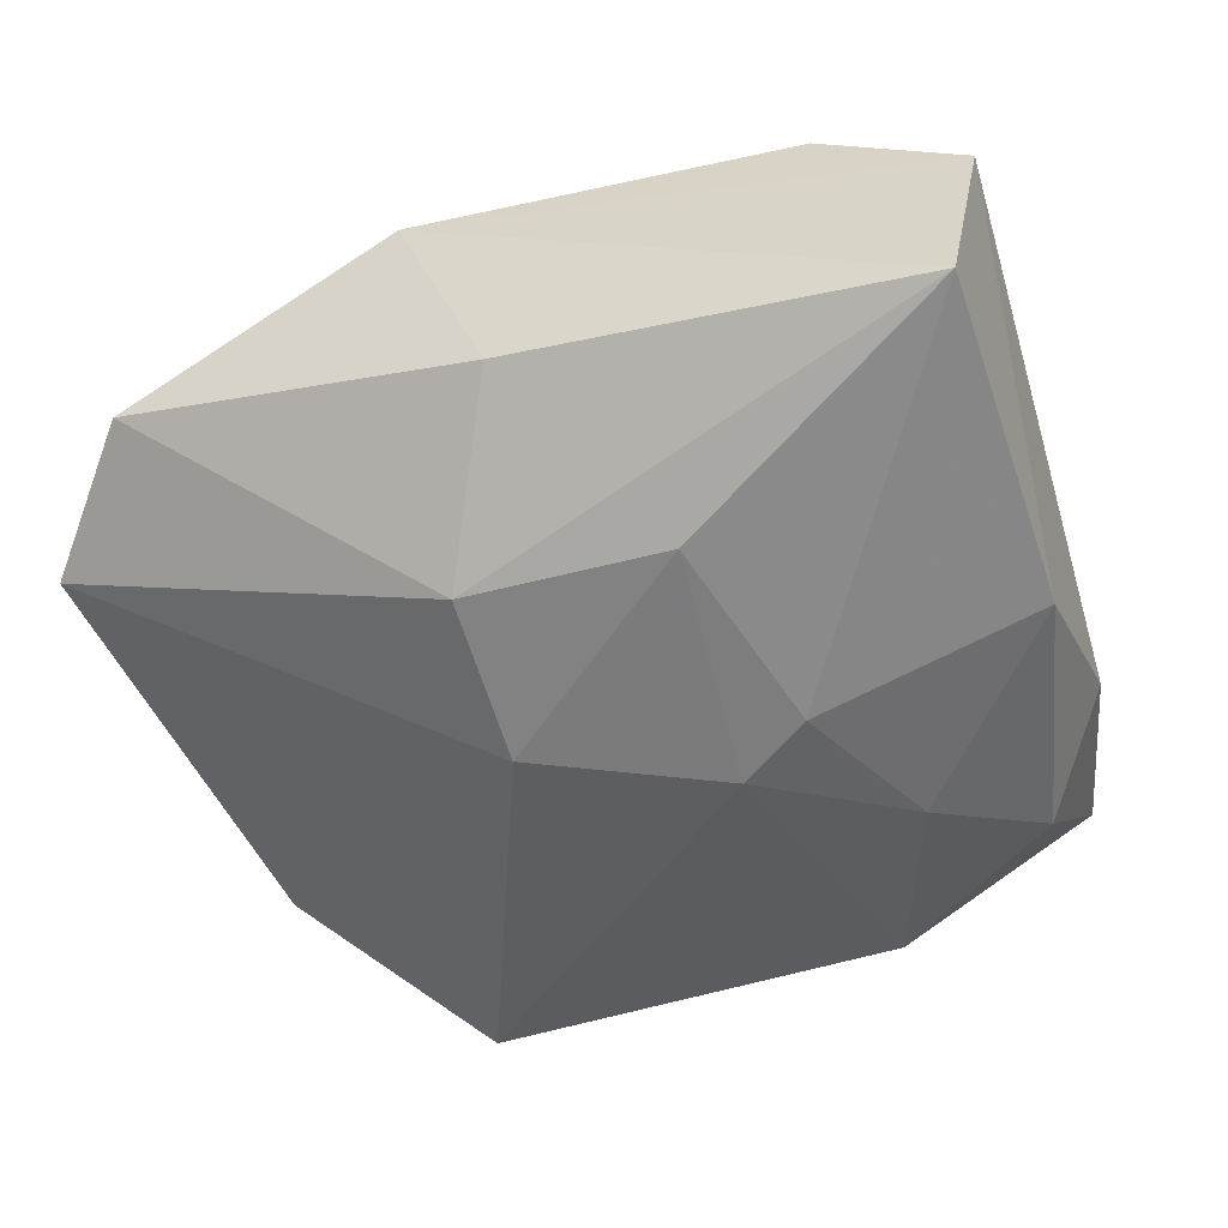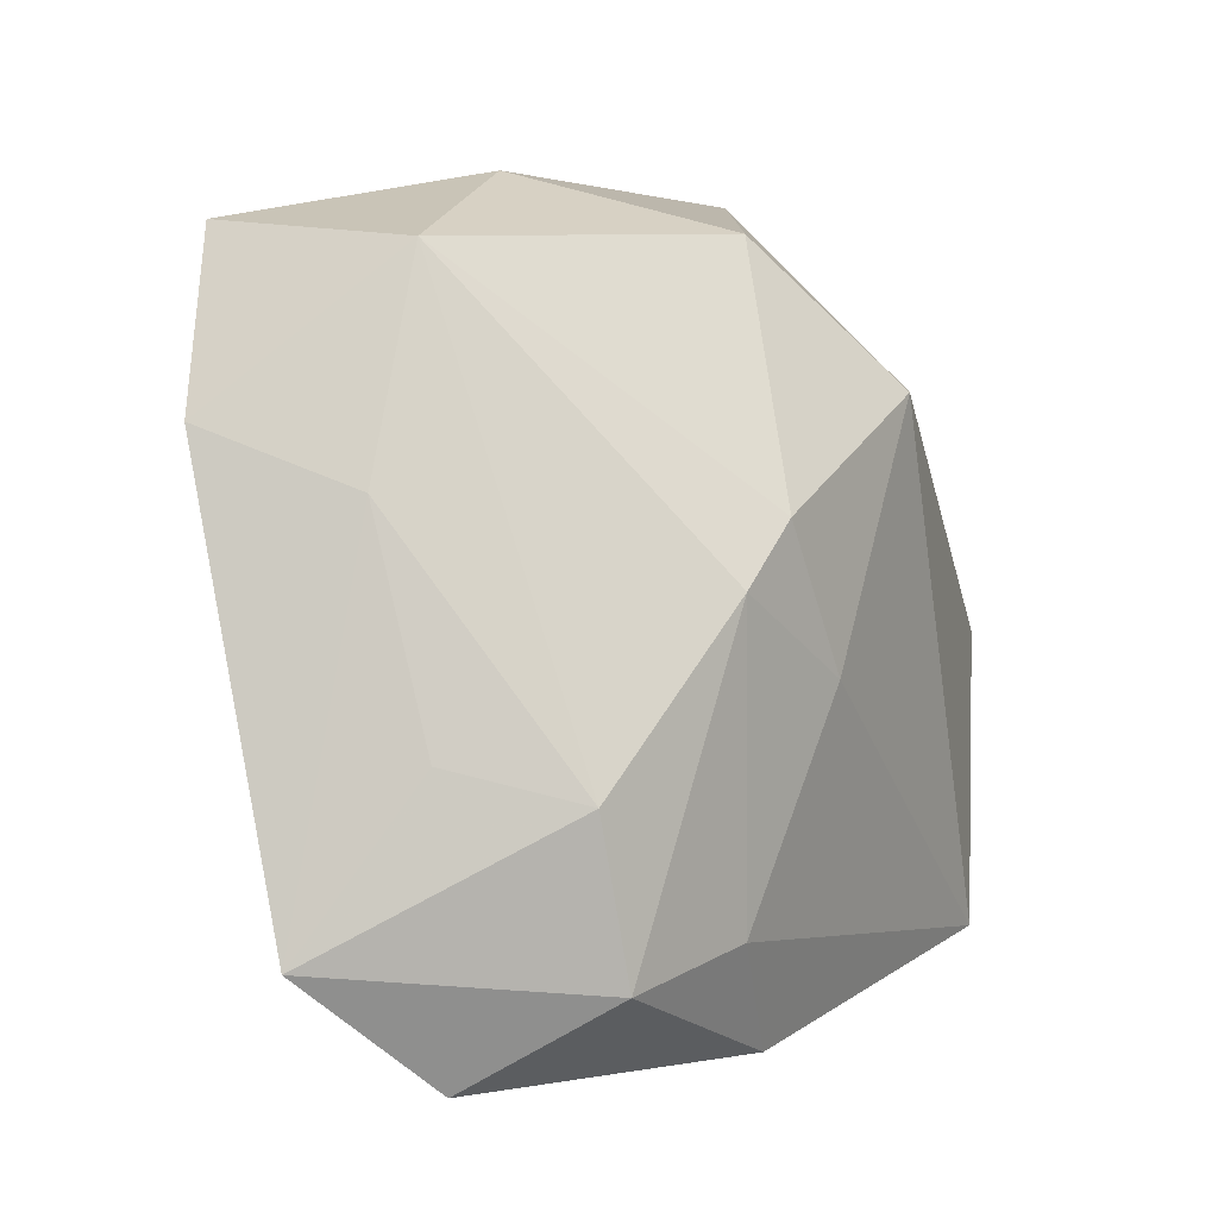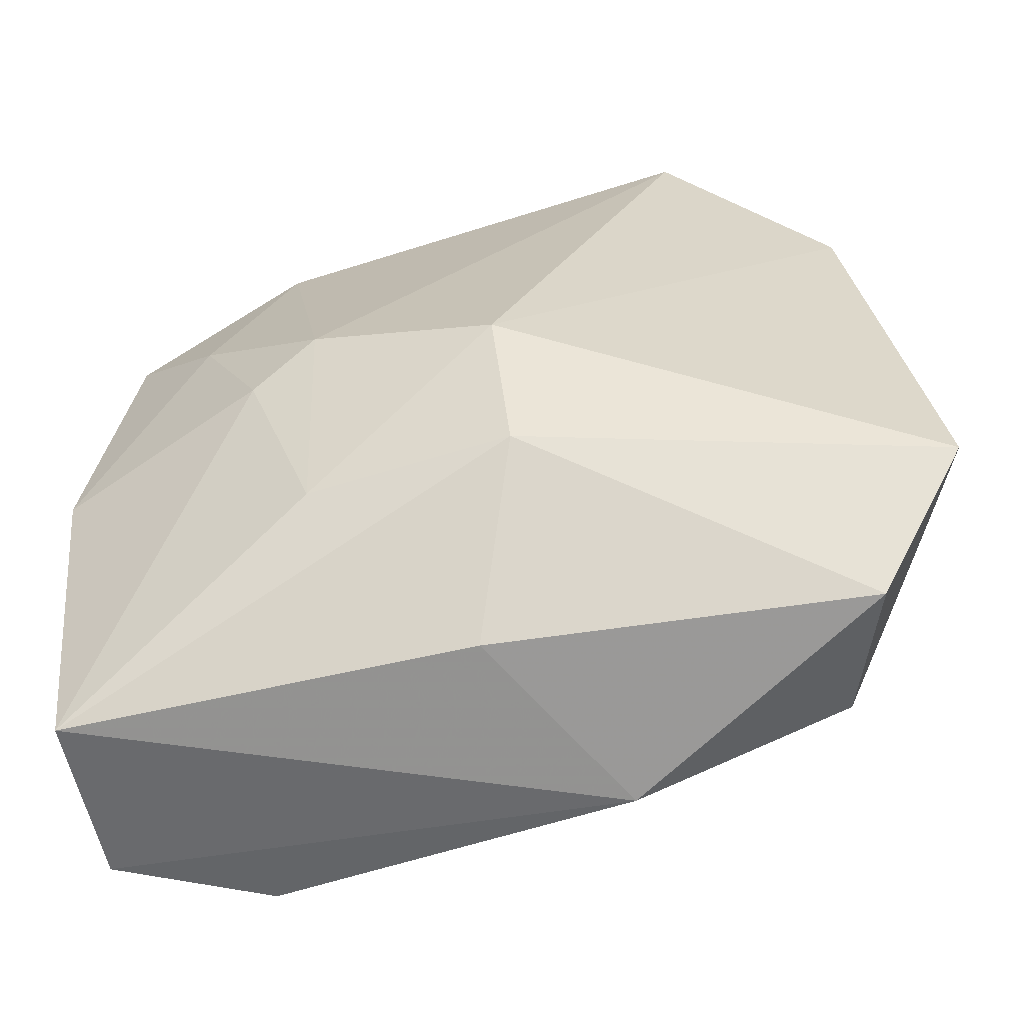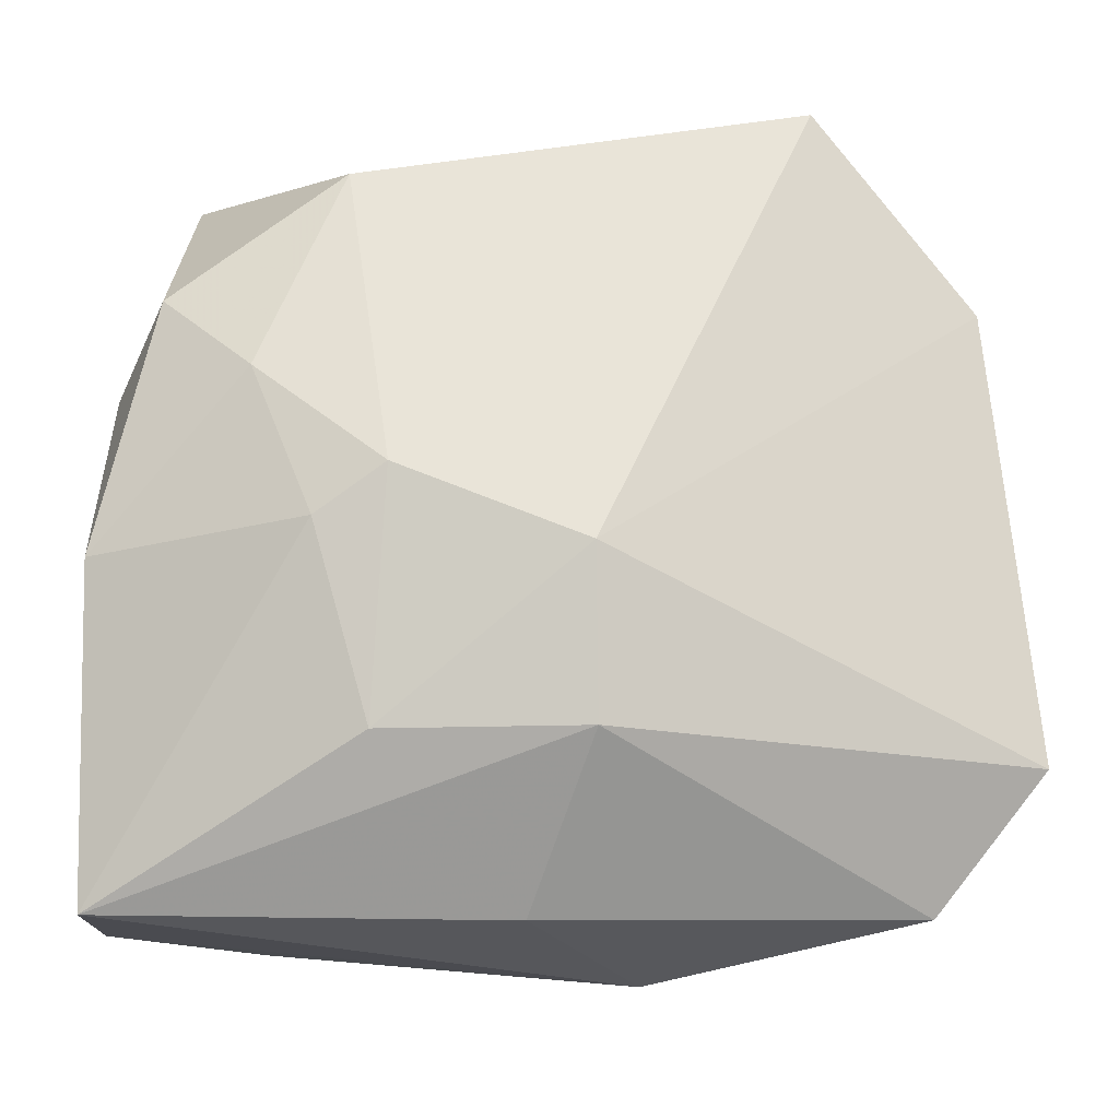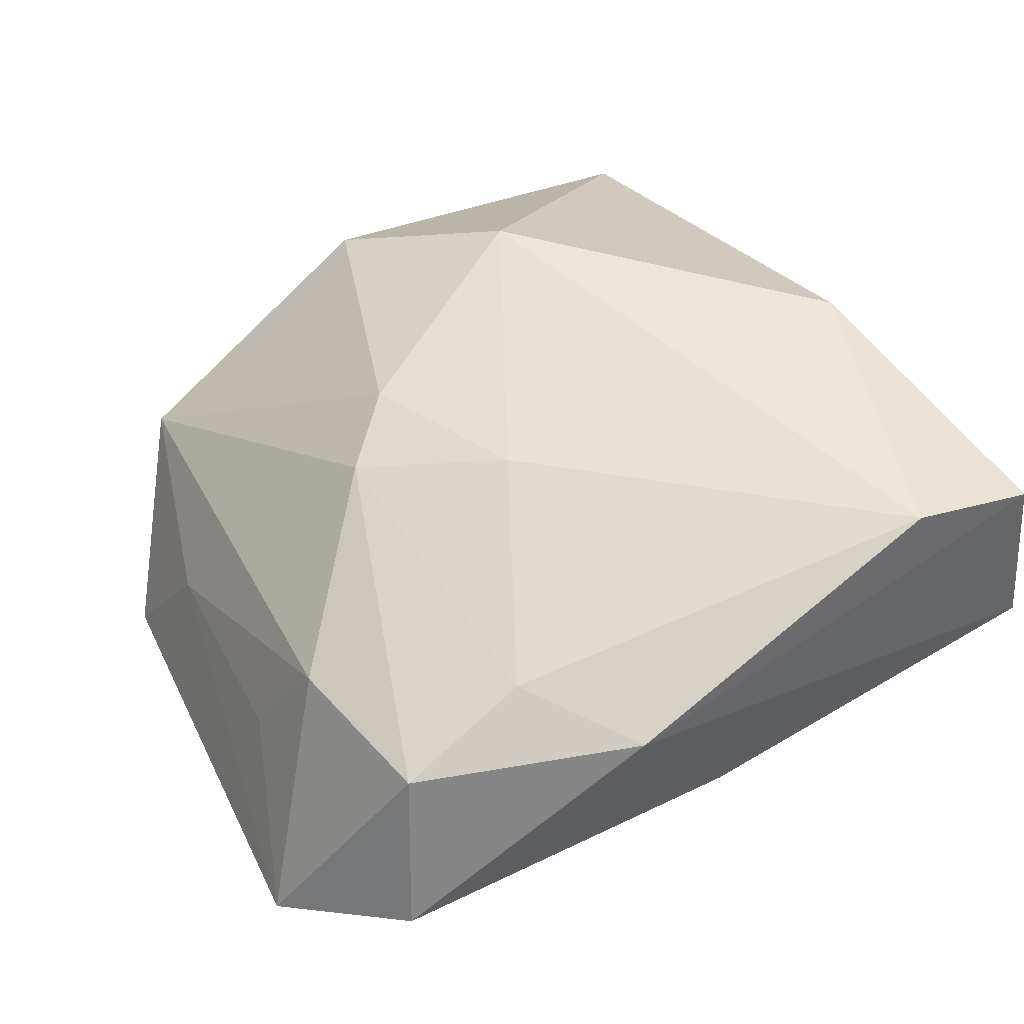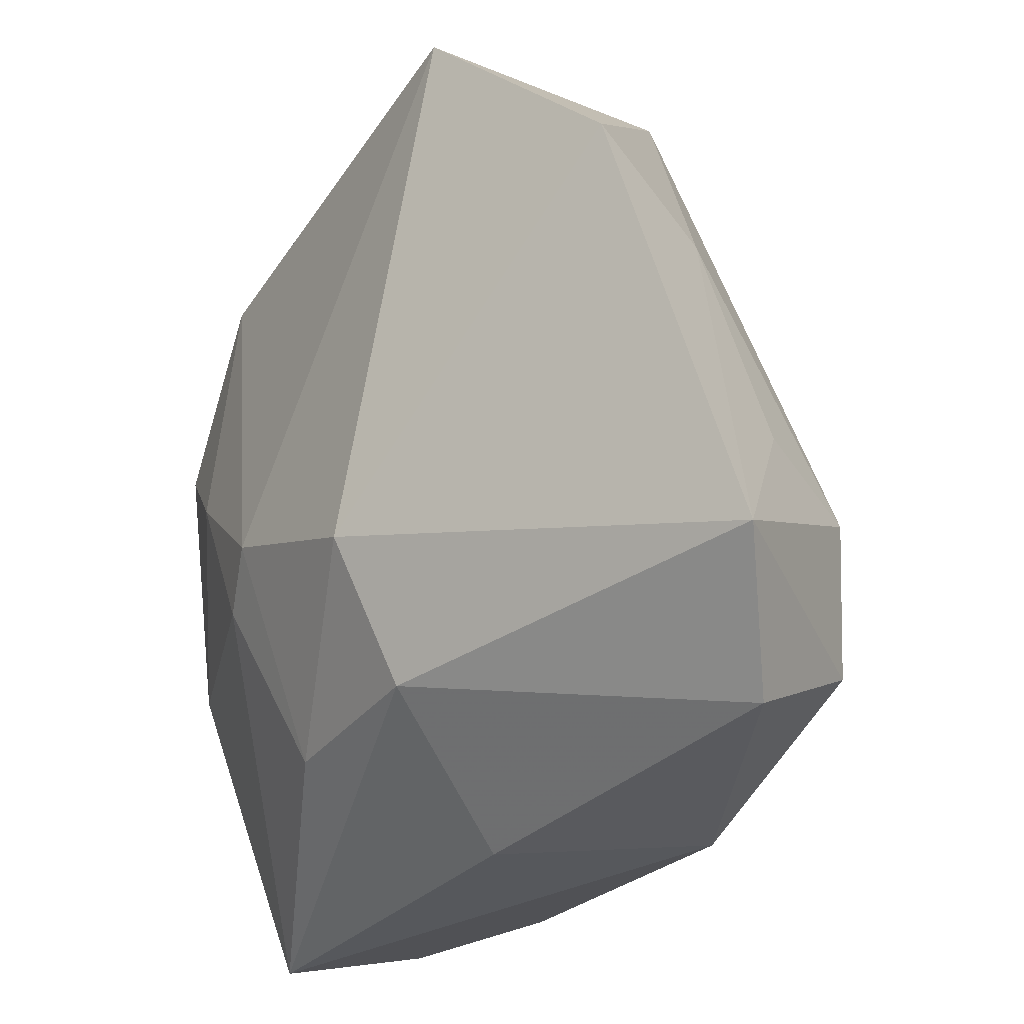
<metadata>
{"format":"obj","ext":"obj","renderer":"f3d","projection":"perspective","resolution":1024,"background":"white","views":[{"elev":-35.3,"azim":20.7,"up":"+Z"},{"elev":3.7,"azim":-58.9,"up":"+Y"},{"elev":-72.4,"azim":-164.2,"up":"+Y"},{"elev":-33.0,"azim":-176.9,"up":"+Y"},{"elev":64.3,"azim":-30.9,"up":"+Z"},{"elev":-32.5,"azim":-121.2,"up":"+Y"}]}
</metadata>
<code>
v 0.01132 -0.0239 -0.0135
v 0.006019 0.01829 0.02303
v 0.03751 -0.02887 0.01362
v 0.009536 -0.004012 -0.02229
v -0.005335 0.03056 0.01411
v -0.02932 -0.02507 0.01808
v -0.01864 0.003456 0.02154
v -0.0167 -0.02289 0.02055
v -0.007021 -0.0243 -0.01382
v -0.03409 -0.0329 0.005504
v -0.02653 0.03177 -0.02229
v 0.03615 -0.03421 -0.002131
v 0.03198 -0.00276 0.01723
v -0.04042 0.01589 -0.01311
v -0.03581 0.01075 -8.539e-05
v -0.03204 -0.01124 0.01701
v -0.009207 -0.03289 0.01805
v -0.0438 -0.02301 -0.001982
v -0.03701 -0.008453 0.006194
v 0.02437 -0.02791 0.02061
v -0.02941 0.02947 -0.0001013
v -0.03639 0.001454 0.002955
v 0.02161 0.006994 -0.02129
v -0.0004334 -0.03459 0.0001067
v 0.03592 0.01309 -0.008419
v 0.01593 -0.007554 -0.01997
v 0.03043 0.03587 -0.007218
v -0.01298 0.008783 0.02224
v -0.006306 -0.003867 0.02306
v -0.007214 -0.0112 -0.02072
v 0.03016 0.01572 -0.0193
v -0.01167 0.03587 -0.004594
v 0.03599 -0.006598 -0.01326
v 0.01406 0.02686 -0.02229
f 18 14 30
f 17 3 20
f 2 20 13
f 13 20 3
f 2 13 27
f 9 18 30
f 30 1 9
f 7 28 21
f 29 28 7
f 29 20 2
f 2 28 29
f 14 18 15
f 15 21 14
f 18 6 16
f 16 19 18
f 16 6 7
f 7 21 16
f 21 15 16
f 26 23 33
f 33 23 31
f 25 3 33
f 33 31 25
f 25 31 27
f 25 13 3
f 25 27 13
f 12 9 1
f 12 24 9
f 12 3 17
f 17 24 12
f 33 3 12
f 12 26 33
f 1 26 12
f 10 24 17
f 17 6 10
f 10 6 18
f 18 9 10
f 9 24 10
f 14 21 11
f 30 14 11
f 2 27 5
f 5 28 2
f 5 21 28
f 7 6 8
f 8 29 7
f 8 6 17
f 17 20 8
f 20 29 8
f 18 19 22
f 22 15 18
f 19 16 22
f 22 16 15
f 30 11 4
f 23 26 4
f 4 1 30
f 4 26 1
f 32 11 21
f 21 5 32
f 27 11 32
f 32 5 27
f 23 4 34
f 34 4 11
f 34 31 23
f 27 31 34
f 34 11 27

</code>
